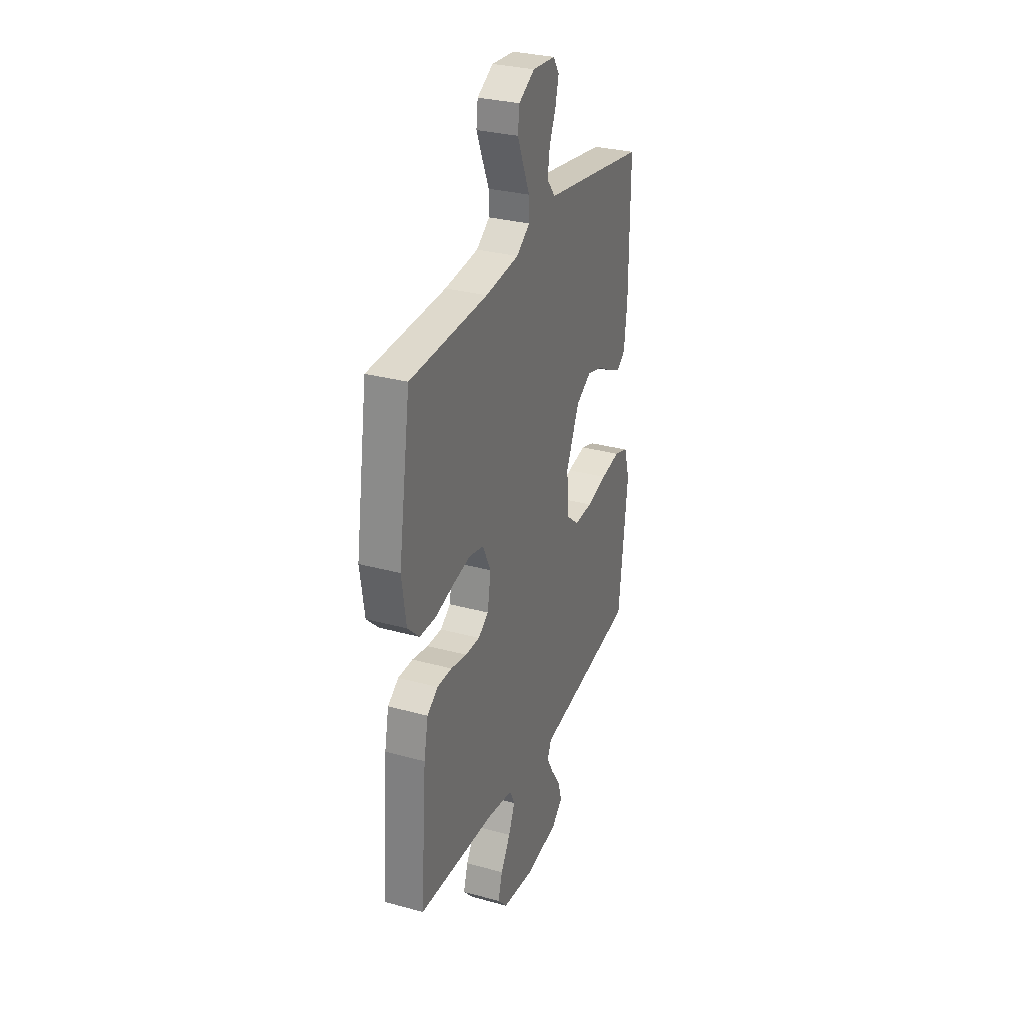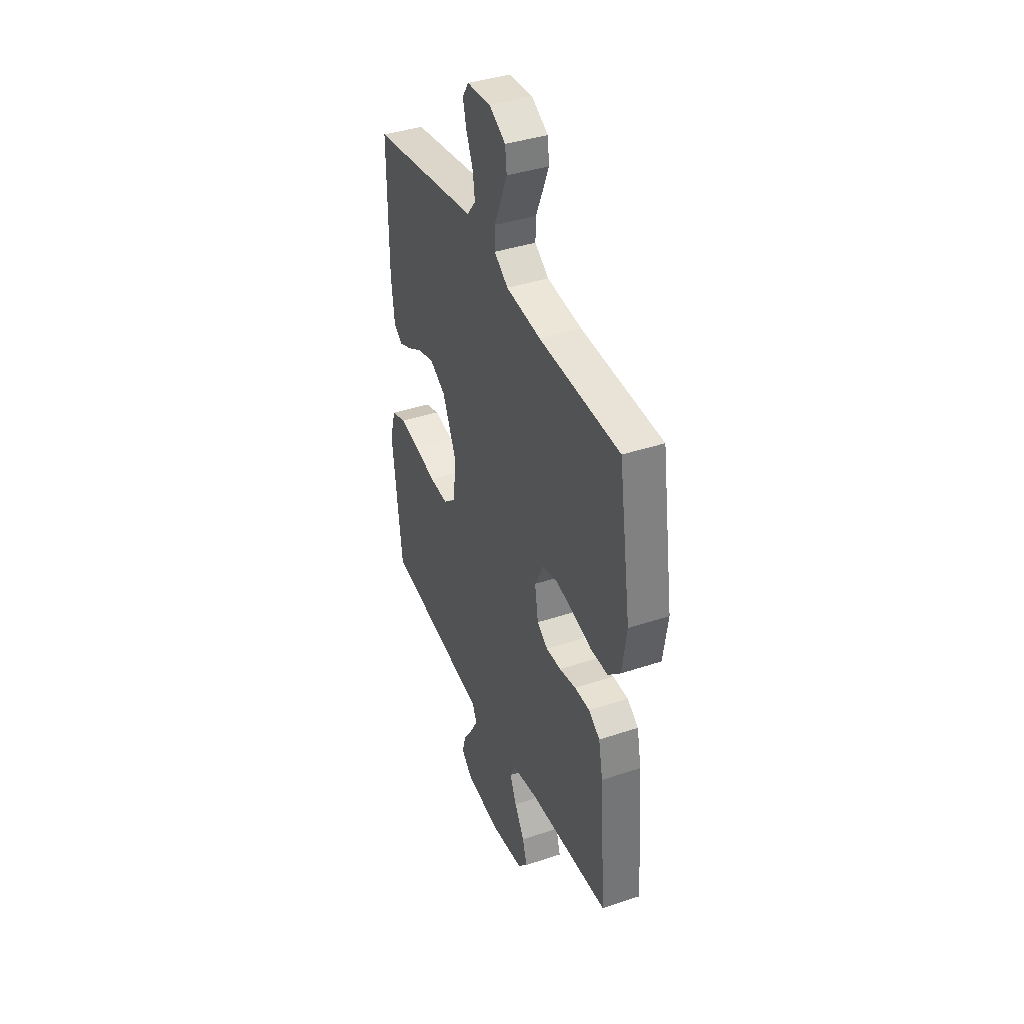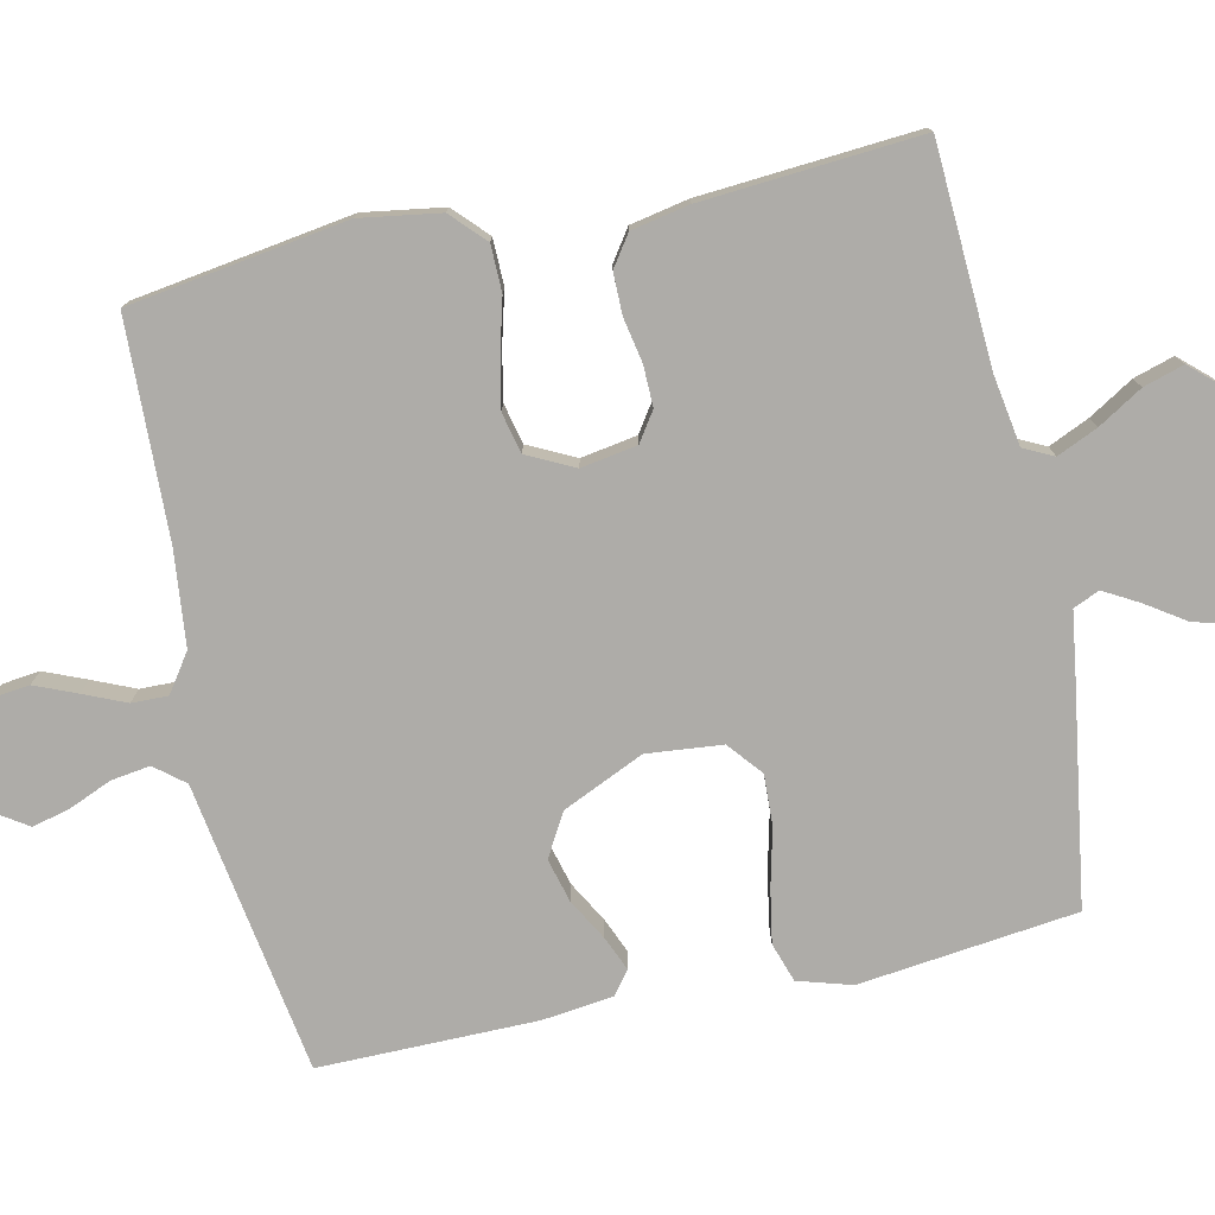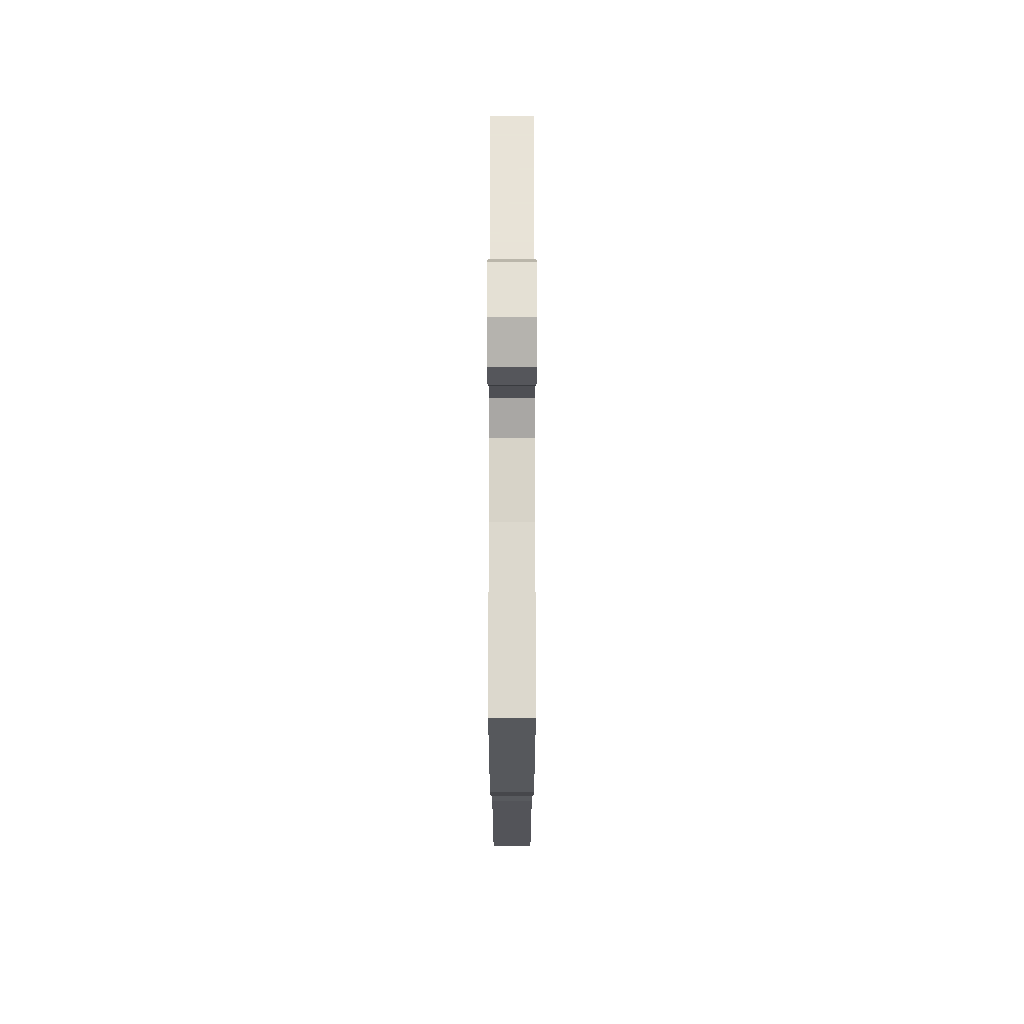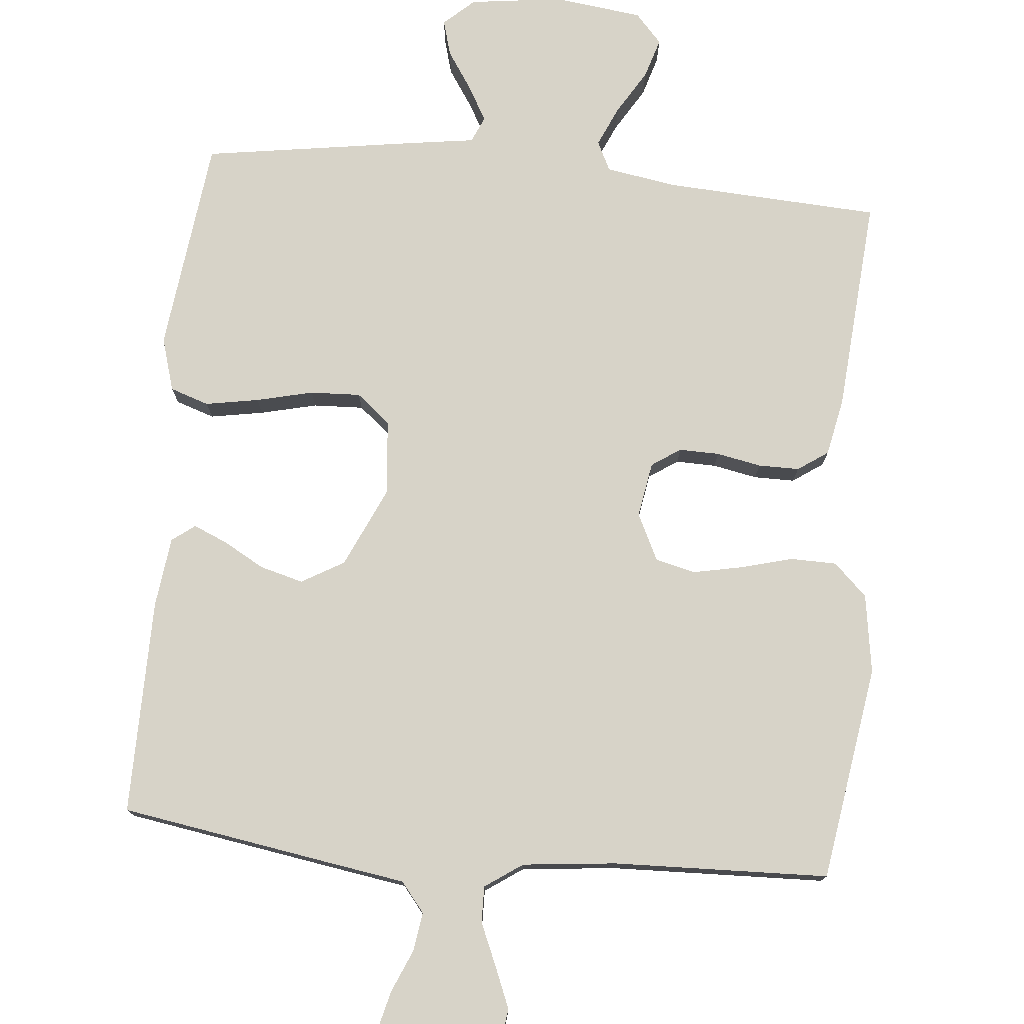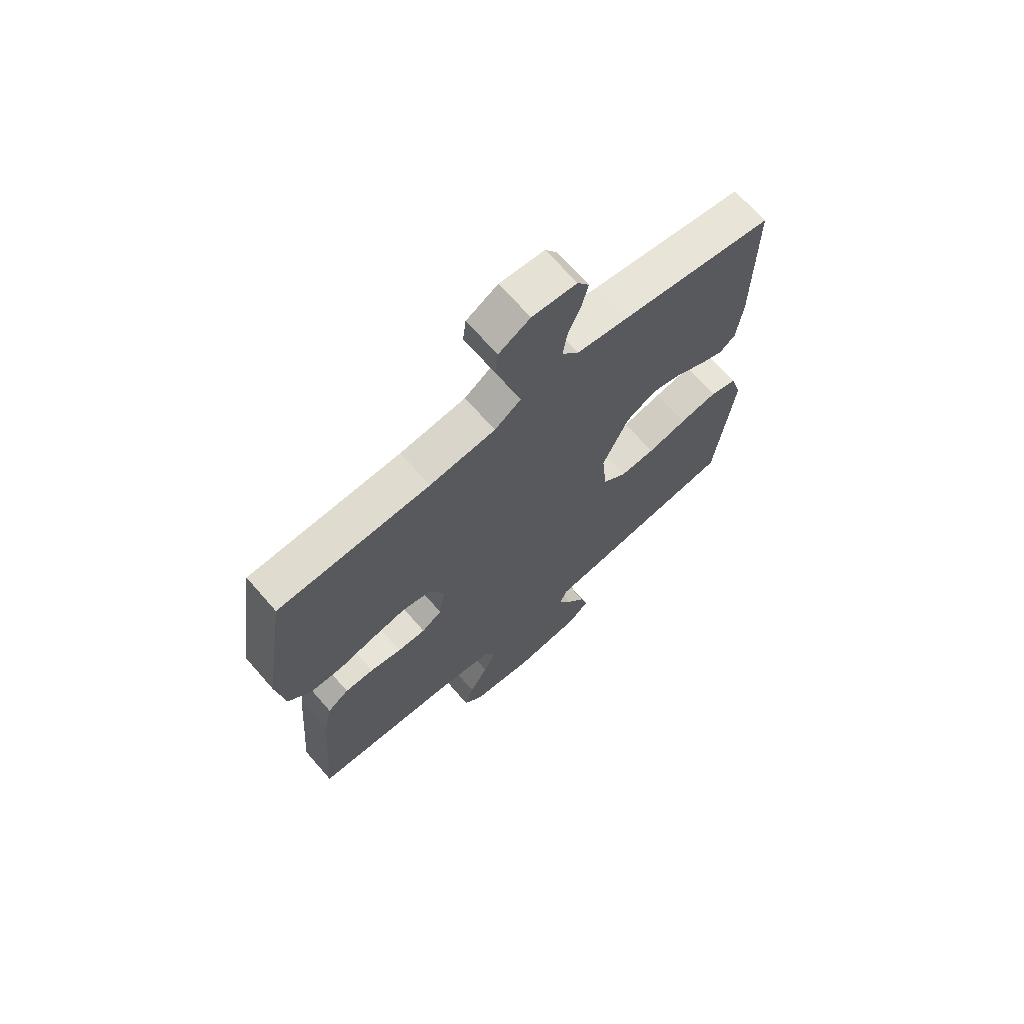
<metadata>
{"format":"obj","ext":"obj","renderer":"f3d","projection":"perspective","resolution":1024,"background":"white","views":[{"elev":30.3,"azim":111.7,"up":"+Z"},{"elev":39.5,"azim":67.4,"up":"+Z"},{"elev":-76.9,"azim":102.2,"up":"+Y"},{"elev":70.5,"azim":90.0,"up":"+Z"},{"elev":76.6,"azim":5.4,"up":"+Y"},{"elev":68.6,"azim":138.9,"up":"+Z"}]}
</metadata>
<code>
v -0.5 0.07 0.5
v -0.2 0.07 0.548
v -0.098 0.07 0.564
v -0.065 0.07 0.605
v -0.073 0.07 0.659
v -0.098 0.07 0.718
v -0.111 0.07 0.77
v -0.088 0.07 0.805
v 0 0.07 0.812
v 0.062 0.07 0.777
v 0.068 0.07 0.726
v 0.044 0.07 0.668
v 0.019 0.07 0.61
v 0.018 0.07 0.56
v 0.07 0.07 0.524
v 0.2 0.07 0.51
v 0.5 0.07 0.5
v 0.546 0.07 0.2
v 0.529 0.07 0.09
v 0.483 0.07 0.046
v 0.419 0.07 0.045
v 0.348 0.07 0.064
v 0.279 0.07 0.078
v 0.223 0.07 0.065
v 0.191 0.07 0
v 0.204 0.07 -0.077
v 0.244 0.07 -0.104
v 0.3 0.07 -0.103
v 0.362 0.07 -0.091
v 0.419 0.07 -0.091
v 0.461 0.07 -0.12
v 0.477 0.07 -0.2
v 0.5 0.07 -0.5
v 0.2 0.07 -0.516
v 0.102 0.07 -0.532
v 0.082 0.07 -0.573
v 0.107 0.07 -0.629
v 0.144 0.07 -0.69
v 0.161 0.07 -0.746
v 0.124 0.07 -0.787
v 0 0.07 -0.802
v -0.129 0.07 -0.785
v -0.171 0.07 -0.747
v -0.157 0.07 -0.697
v -0.121 0.07 -0.643
v -0.094 0.07 -0.595
v -0.11 0.07 -0.559
v -0.2 0.07 -0.546
v -0.5 0.07 -0.5
v -0.536 0.07 -0.2
v -0.514 0.07 -0.126
v -0.46 0.07 -0.108
v -0.386 0.07 -0.121
v -0.307 0.07 -0.14
v -0.237 0.07 -0.143
v -0.19 0.07 -0.104
v -0.18 0.07 0
v -0.231 0.07 0.112
v -0.29 0.07 0.146
v -0.35 0.07 0.13
v -0.407 0.07 0.098
v -0.454 0.07 0.078
v -0.486 0.07 0.102
v -0.498 0.07 0.2
v -0.5 0 0.5
v -0.2 0 0.548
v -0.098 0 0.564
v -0.065 0 0.605
v -0.073 0 0.659
v -0.098 0 0.718
v -0.111 0 0.77
v -0.088 0 0.805
v 0 0 0.812
v 0.062 0 0.777
v 0.068 0 0.726
v 0.044 0 0.668
v 0.019 0 0.61
v 0.018 0 0.56
v 0.07 0 0.524
v 0.2 0 0.51
v 0.5 0 0.5
v 0.546 0 0.2
v 0.529 0 0.09
v 0.483 0 0.046
v 0.419 0 0.045
v 0.348 0 0.064
v 0.279 0 0.078
v 0.223 0 0.065
v 0.191 0 0
v 0.204 0 -0.077
v 0.244 0 -0.104
v 0.3 0 -0.103
v 0.362 0 -0.091
v 0.419 0 -0.091
v 0.461 0 -0.12
v 0.477 0 -0.2
v 0.5 0 -0.5
v 0.2 0 -0.516
v 0.102 0 -0.532
v 0.082 0 -0.573
v 0.107 0 -0.629
v 0.144 0 -0.69
v 0.161 0 -0.746
v 0.124 0 -0.787
v 0 0 -0.802
v -0.129 0 -0.785
v -0.171 0 -0.747
v -0.157 0 -0.697
v -0.121 0 -0.643
v -0.094 0 -0.595
v -0.11 0 -0.559
v -0.2 0 -0.546
v -0.5 0 -0.5
v -0.536 0 -0.2
v -0.514 0 -0.126
v -0.46 0 -0.108
v -0.386 0 -0.121
v -0.307 0 -0.14
v -0.237 0 -0.143
v -0.19 0 -0.104
v -0.18 0 0
v -0.231 0 0.112
v -0.29 0 0.146
v -0.35 0 0.13
v -0.407 0 0.098
v -0.454 0 0.078
v -0.486 0 0.102
v -0.498 0 0.2
f 1 2 3
f 64 1 3
f 63 64 3
f 62 63 3
f 61 62 3
f 60 61 3
f 59 60 3 4
f 58 59 4
f 57 58 4
f 56 57 4
f 52 53 54
f 51 52 54
f 50 51 54
f 49 50 54
f 48 49 54
f 47 48 54
f 47 54 55
f 46 47 55 56
f 43 44 45
f 42 43 45
f 41 42 45
f 40 41 45
f 39 40 45
f 38 39 45
f 37 38 45
f 36 37 45 46
f 46 56 4
f 36 46 4
f 35 36 4
f 32 33 34
f 31 32 34
f 30 31 34
f 29 30 34
f 28 29 34
f 27 28 34 35
f 20 21 22
f 19 20 22
f 18 19 22
f 17 18 22
f 16 17 22
f 15 16 22 23
f 14 15 23 24
f 11 12 13
f 10 11 13
f 9 10 13
f 8 9 13
f 7 8 13
f 6 7 13
f 5 6 13
f 4 5 13 14
f 26 27 35
f 35 4 14
f 26 35 14
f 25 26 14
f 14 24 25
f 67 66 65
f 67 65 128
f 67 128 127
f 67 127 126
f 67 126 125
f 67 125 124
f 68 67 124 123
f 68 123 122
f 68 122 121
f 68 121 120
f 118 117 116
f 118 116 115
f 118 115 114
f 118 114 113
f 118 113 112
f 118 112 111
f 119 118 111
f 120 119 111 110
f 109 108 107
f 109 107 106
f 109 106 105
f 109 105 104
f 109 104 103
f 109 103 102
f 109 102 101
f 110 109 101 100
f 68 120 110
f 68 110 100
f 68 100 99
f 98 97 96
f 98 96 95
f 98 95 94
f 98 94 93
f 98 93 92
f 99 98 92 91
f 86 85 84
f 86 84 83
f 86 83 82
f 86 82 81
f 86 81 80
f 87 86 80 79
f 88 87 79 78
f 77 76 75
f 77 75 74
f 77 74 73
f 77 73 72
f 77 72 71
f 77 71 70
f 77 70 69
f 78 77 69 68
f 99 91 90
f 78 68 99
f 78 99 90
f 78 90 89
f 89 88 78
f 1 65 66 2
f 2 66 67 3
f 3 67 68 4
f 4 68 69 5
f 5 69 70 6
f 6 70 71 7
f 7 71 72 8
f 8 72 73 9
f 9 73 74 10
f 10 74 75 11
f 11 75 76 12
f 12 76 77 13
f 13 77 78 14
f 14 78 79 15
f 15 79 80 16
f 16 80 81 17
f 17 81 82 18
f 18 82 83 19
f 19 83 84 20
f 20 84 85 21
f 21 85 86 22
f 22 86 87 23
f 23 87 88 24
f 24 88 89 25
f 25 89 90 26
f 26 90 91 27
f 27 91 92 28
f 28 92 93 29
f 29 93 94 30
f 30 94 95 31
f 31 95 96 32
f 32 96 97 33
f 33 97 98 34
f 34 98 99 35
f 35 99 100 36
f 36 100 101 37
f 37 101 102 38
f 38 102 103 39
f 39 103 104 40
f 40 104 105 41
f 41 105 106 42
f 42 106 107 43
f 43 107 108 44
f 44 108 109 45
f 45 109 110 46
f 46 110 111 47
f 47 111 112 48
f 48 112 113 49
f 49 113 114 50
f 50 114 115 51
f 51 115 116 52
f 52 116 117 53
f 53 117 118 54
f 54 118 119 55
f 55 119 120 56
f 56 120 121 57
f 57 121 122 58
f 58 122 123 59
f 59 123 124 60
f 60 124 125 61
f 61 125 126 62
f 62 126 127 63
f 63 127 128 64
f 64 128 65 1

</code>
